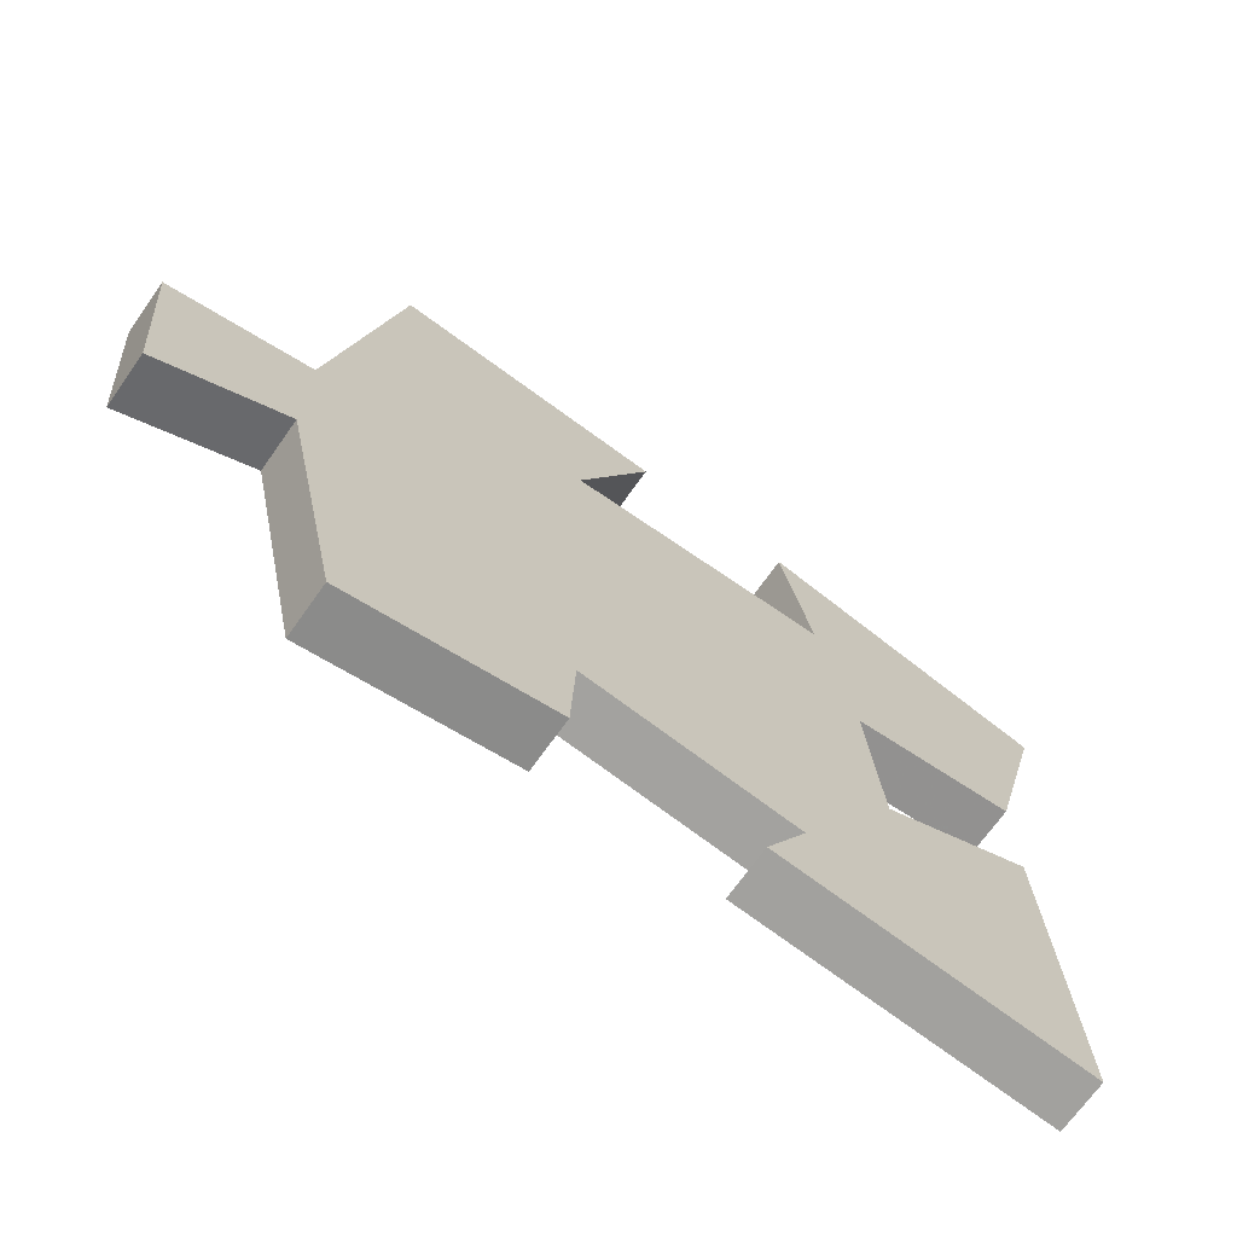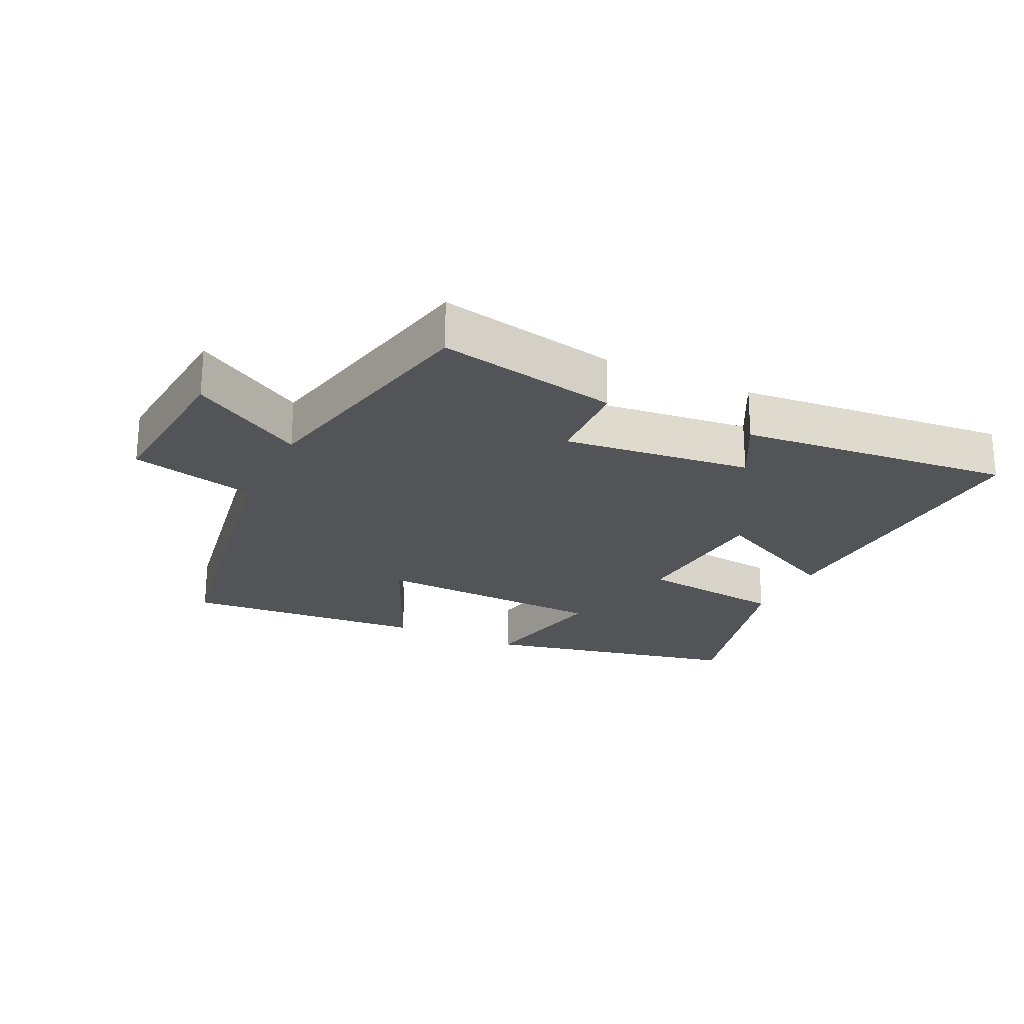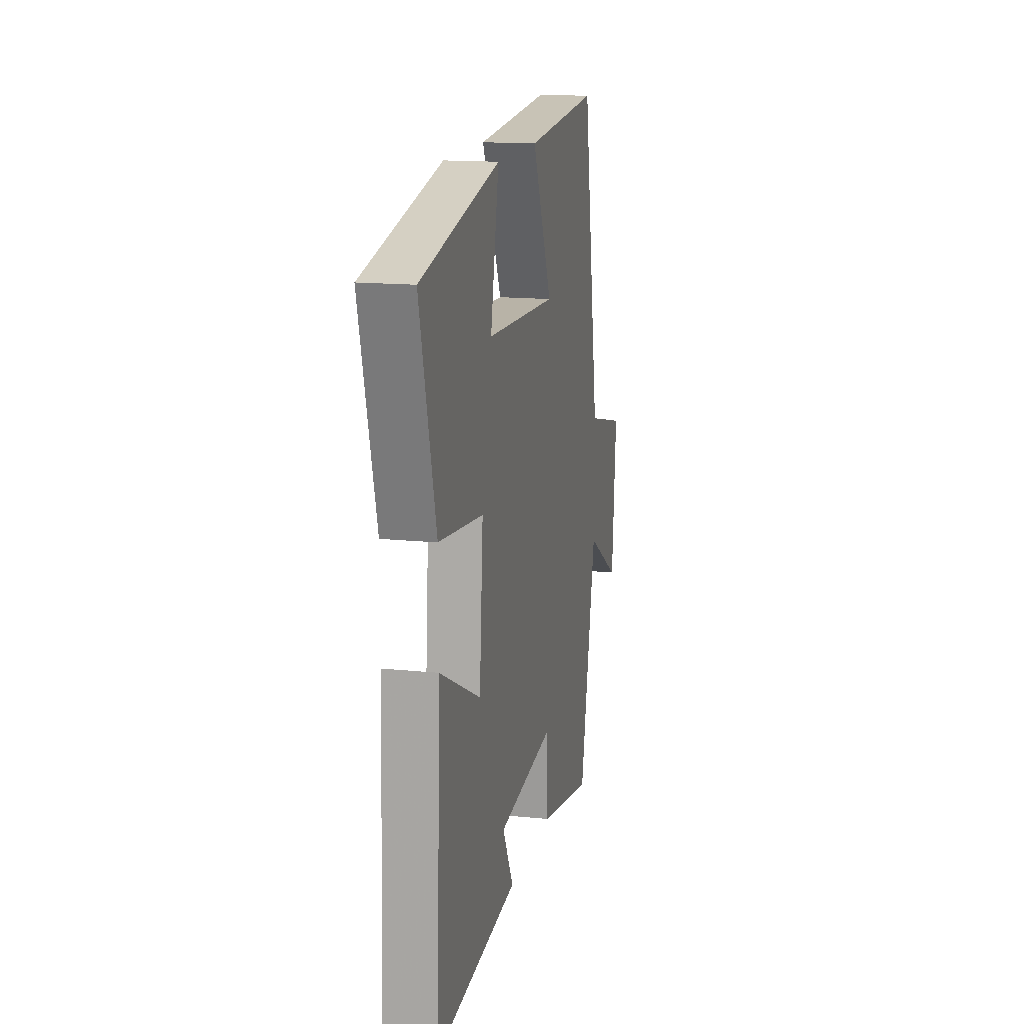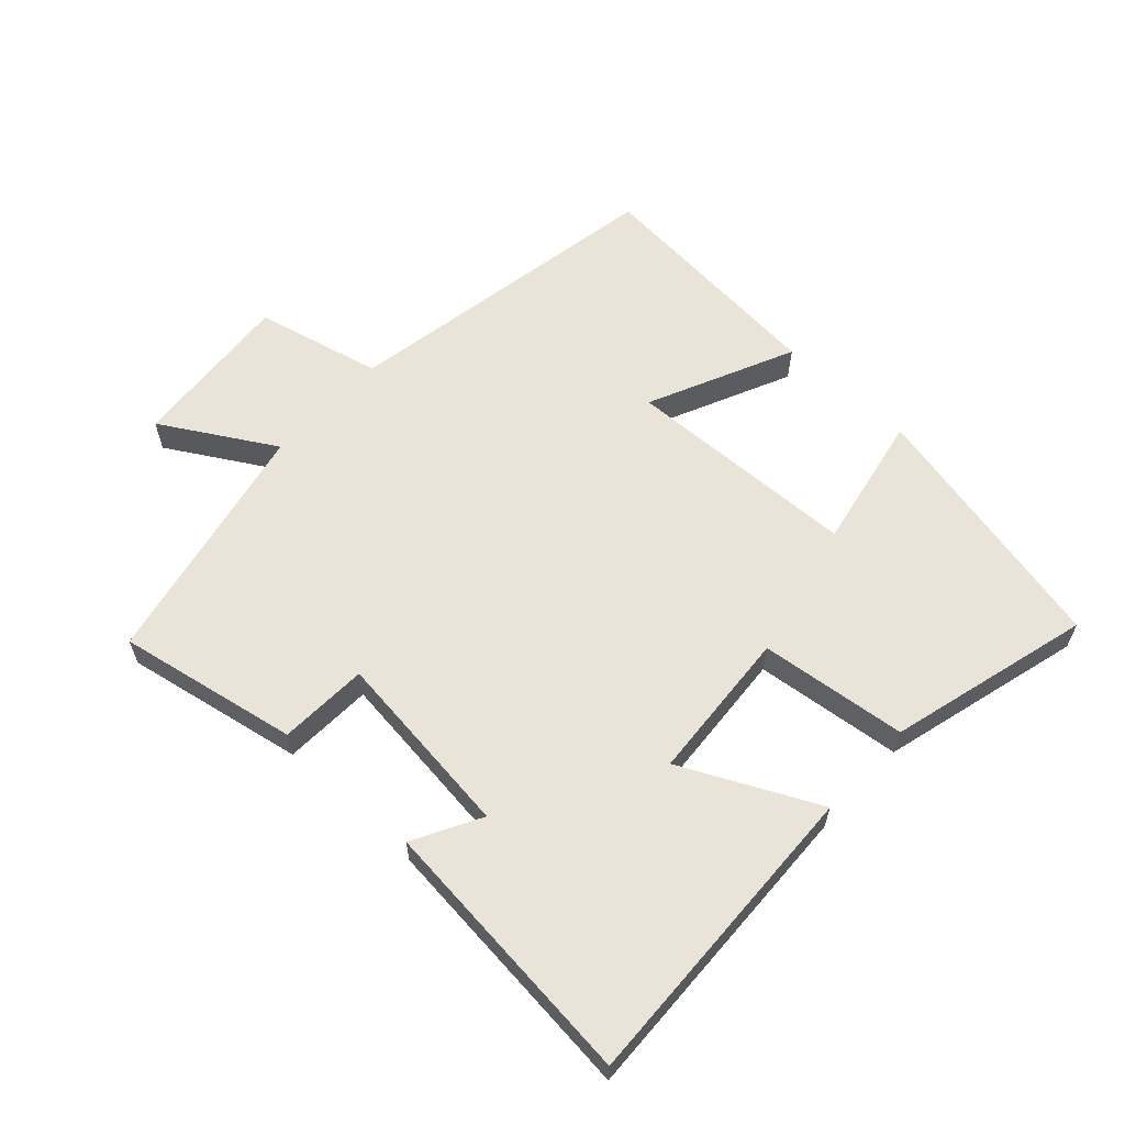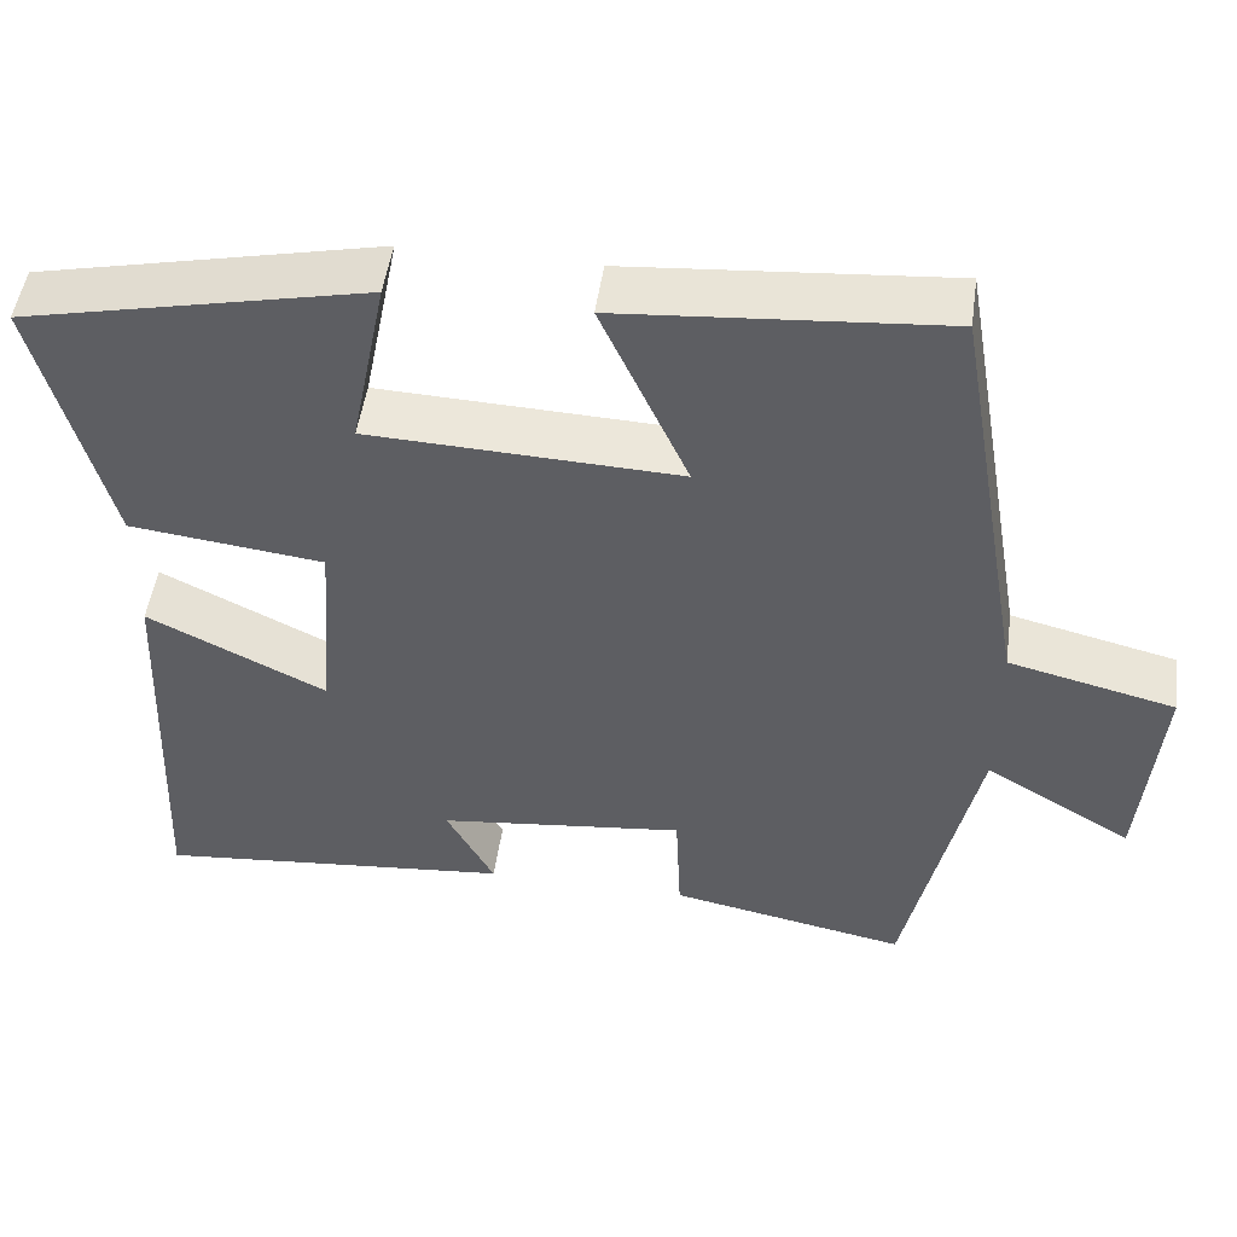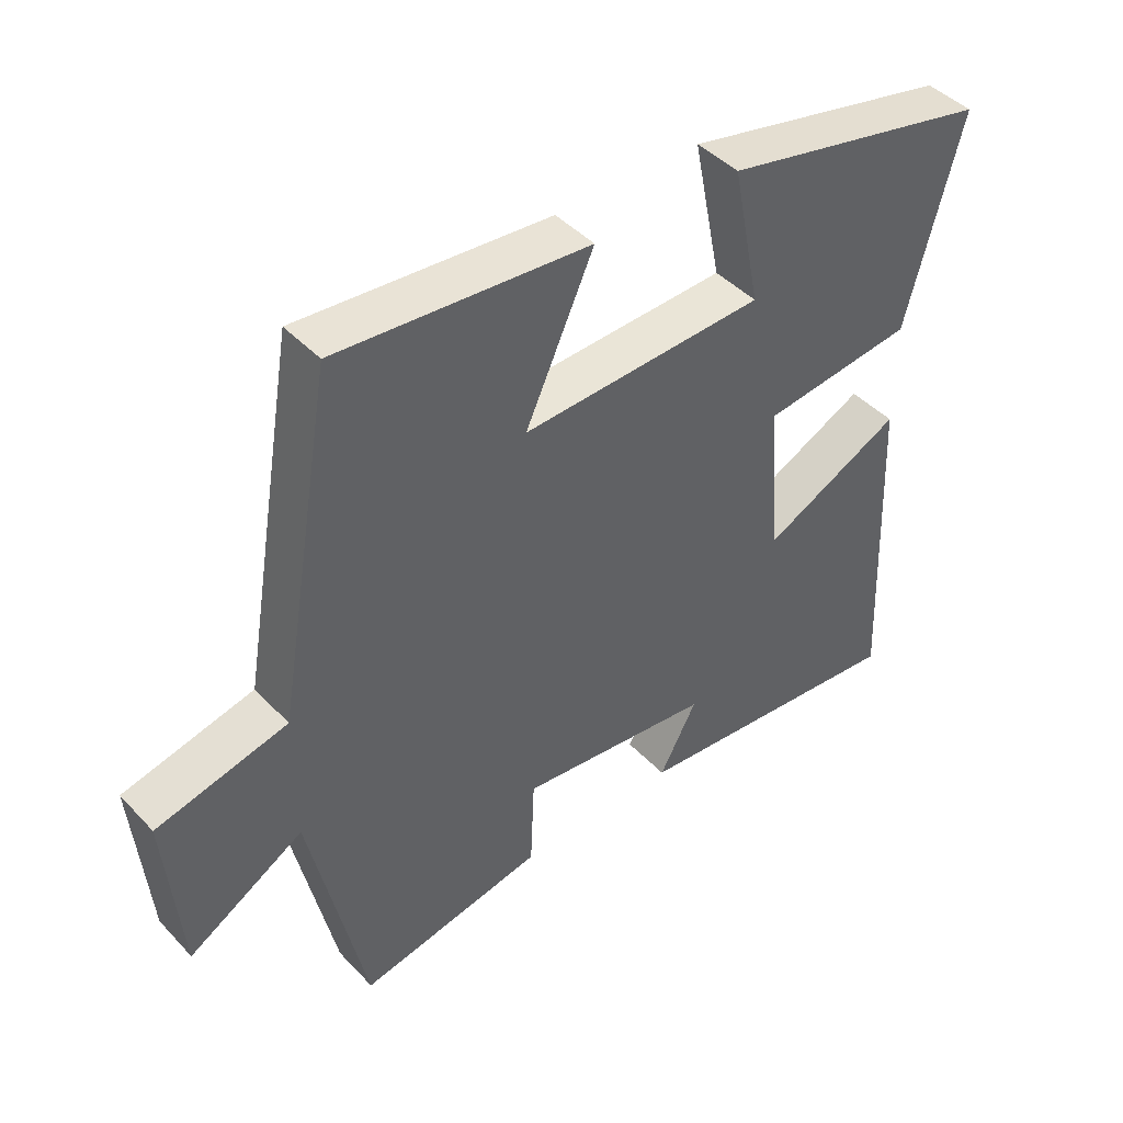
<metadata>
{"format":"obj","ext":"obj","renderer":"f3d","projection":"perspective","resolution":1024,"background":"white","views":[{"elev":-69.7,"azim":144.7,"up":"+Z"},{"elev":-23.2,"azim":154.3,"up":"+Y"},{"elev":15.0,"azim":-77.6,"up":"+Z"},{"elev":61.0,"azim":-137.1,"up":"+Y"},{"elev":49.6,"azim":8.0,"up":"+Z"},{"elev":44.1,"azim":140.3,"up":"+Z"}]}
</metadata>
<code>
v -0.52 0.07 -0.541
v -0.5 0.07 -0.058
v -0.291 0.07 -0.161
v -0.273 0.07 0.073
v -0.5 0.07 0.1
v -0.582 0.07 0.412
v -0.181 0.07 0.5
v -0.223 0.07 0.289
v 0.139 0.07 0.275
v 0.037 0.07 0.5
v 0.413 0.07 0.531
v 0.5 0.07 0.026
v 0.695 0.07 -0.021
v 0.673 0.07 -0.275
v 0.5 0.07 -0.172
v 0.418 0.07 -0.554
v 0.14 0.07 -0.5
v 0.134 0.07 -0.362
v -0.156 0.07 -0.396
v -0.1 0.07 -0.5
v -0.52 0 -0.541
v -0.5 0 -0.058
v -0.291 0 -0.161
v -0.273 0 0.073
v -0.5 0 0.1
v -0.582 0 0.412
v -0.181 0 0.5
v -0.223 0 0.289
v 0.139 0 0.275
v 0.037 0 0.5
v 0.413 0 0.531
v 0.5 0 0.026
v 0.695 0 -0.021
v 0.673 0 -0.275
v 0.5 0 -0.172
v 0.418 0 -0.554
v 0.14 0 -0.5
v 0.134 0 -0.362
v -0.156 0 -0.396
v -0.1 0 -0.5
f 1 2 3
f 20 1 3
f 19 20 3
f 18 19 3 4
f 15 16 17 18
f 15 18 4
f 12 13 14 15
f 11 12 15
f 10 11 15
f 9 10 15
f 8 9 15 4
f 6 7 8
f 5 6 8
f 4 5 8
f 23 22 21
f 23 21 40
f 23 40 39
f 24 23 39 38
f 38 37 36 35
f 24 38 35
f 35 34 33 32
f 35 32 31
f 35 31 30
f 35 30 29
f 24 35 29 28
f 28 27 26
f 28 26 25
f 28 25 24
f 1 21 22 2
f 2 22 23 3
f 3 23 24 4
f 4 24 25 5
f 5 25 26 6
f 6 26 27 7
f 7 27 28 8
f 8 28 29 9
f 9 29 30 10
f 10 30 31 11
f 11 31 32 12
f 12 32 33 13
f 13 33 34 14
f 14 34 35 15
f 15 35 36 16
f 16 36 37 17
f 17 37 38 18
f 18 38 39 19
f 19 39 40 20
f 20 40 21 1

</code>
